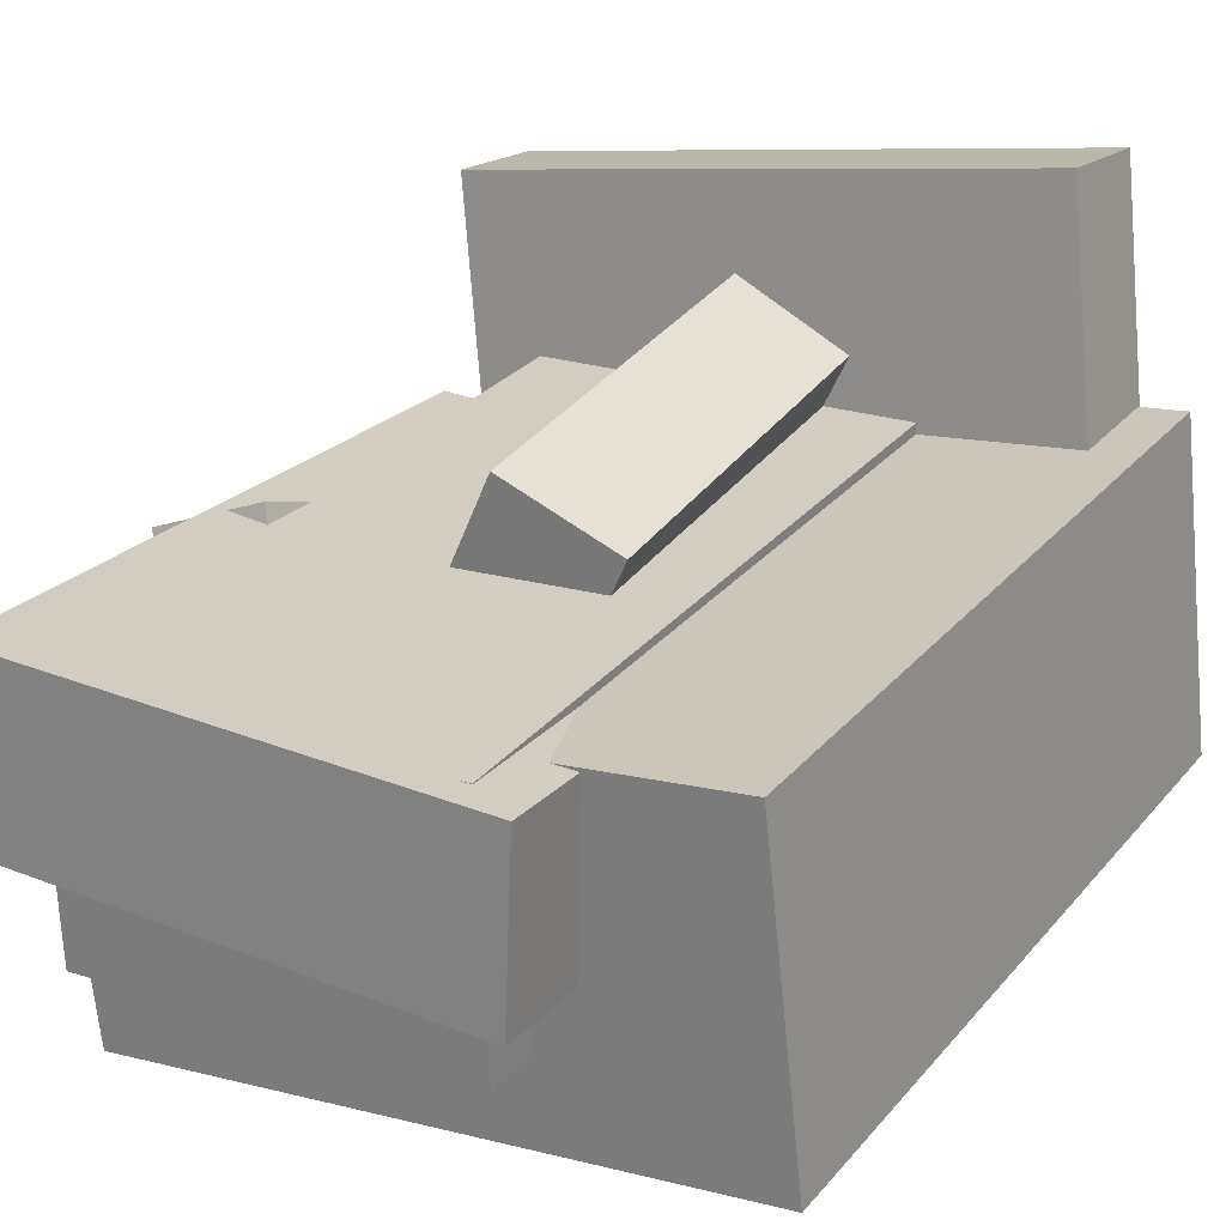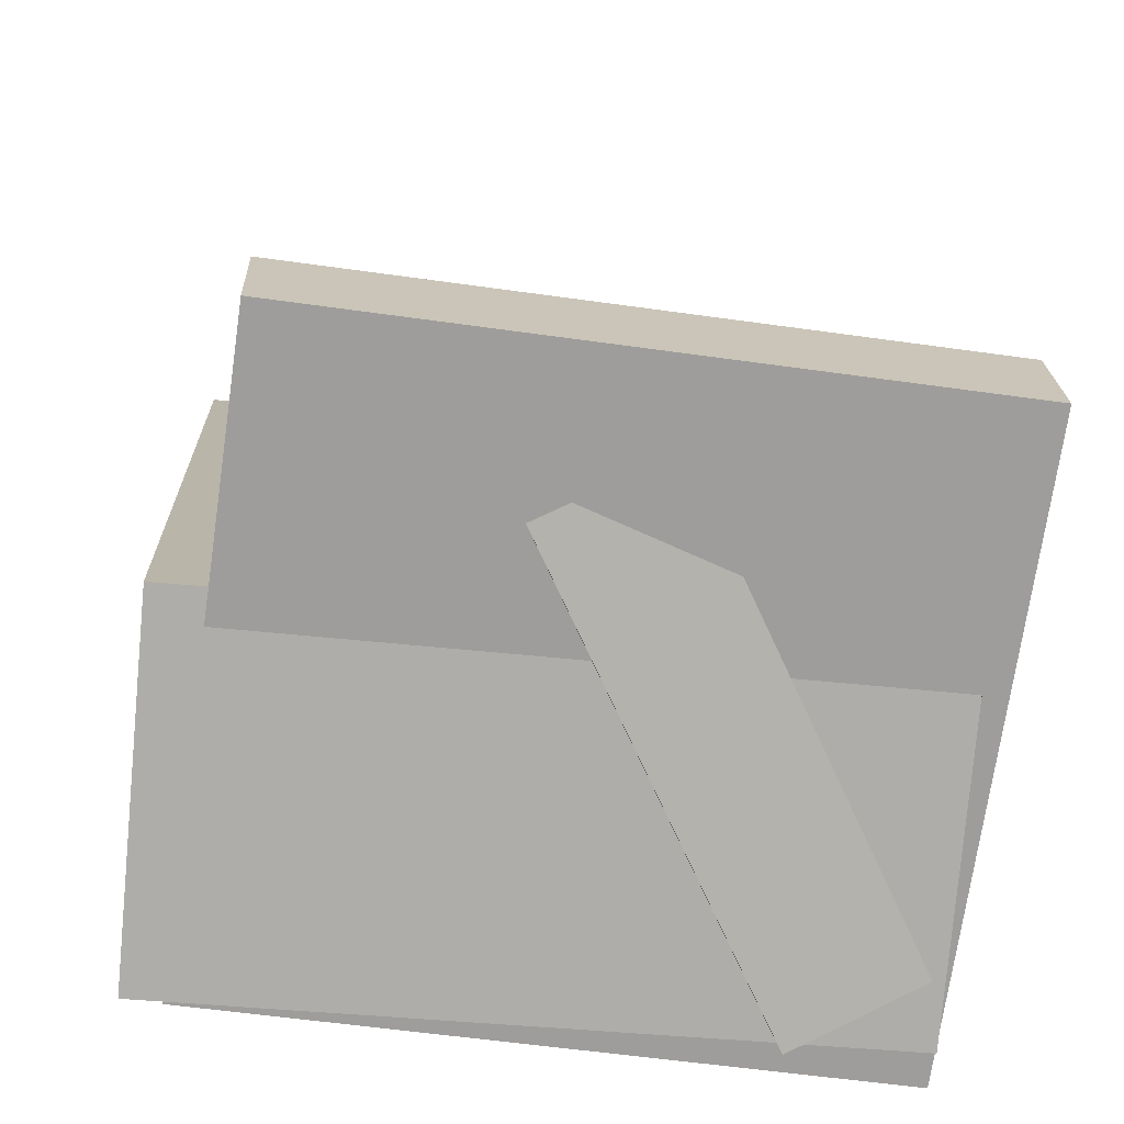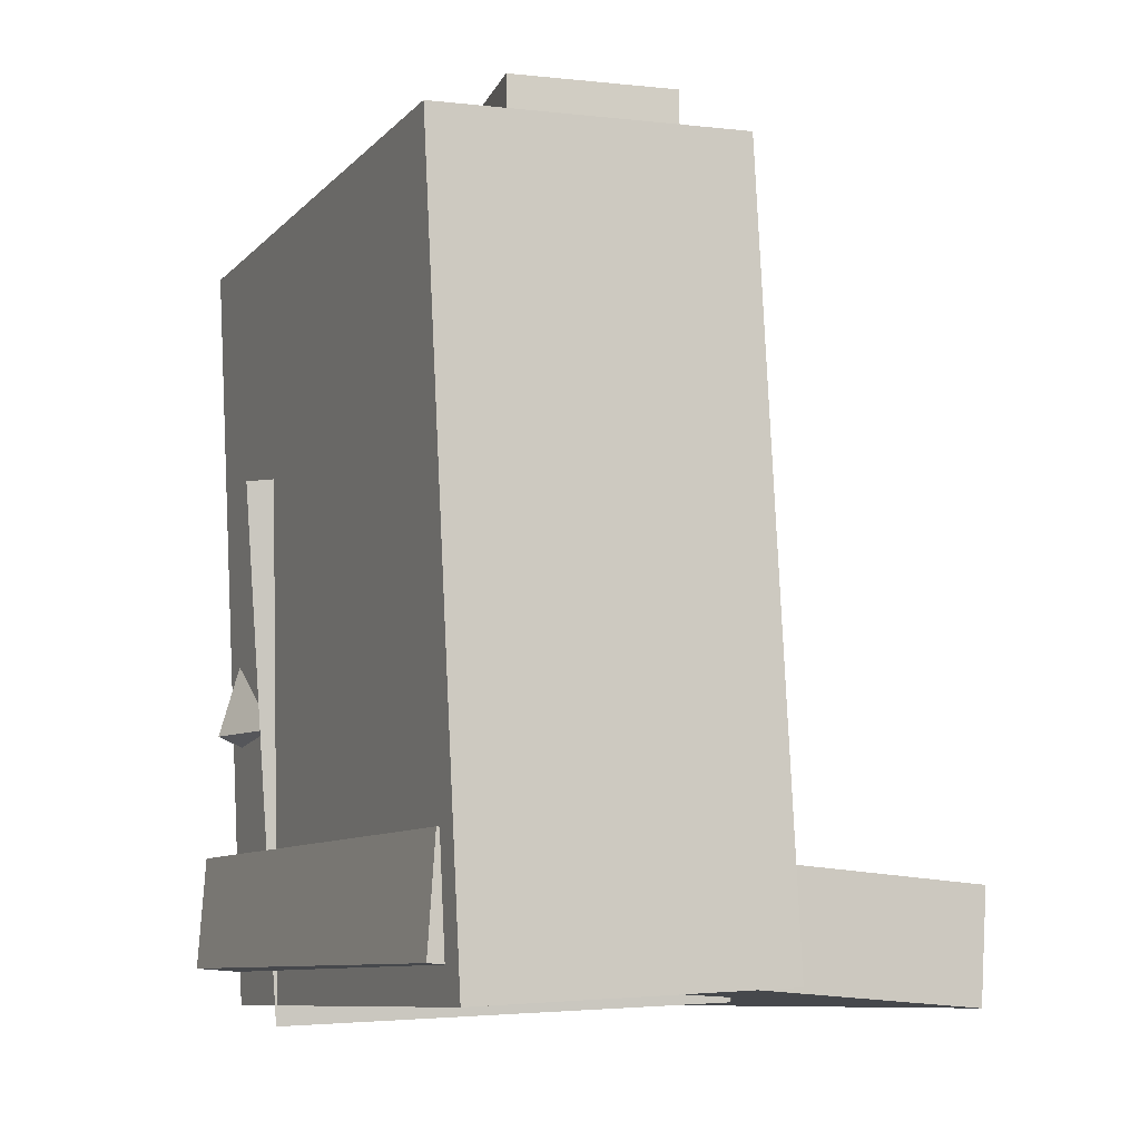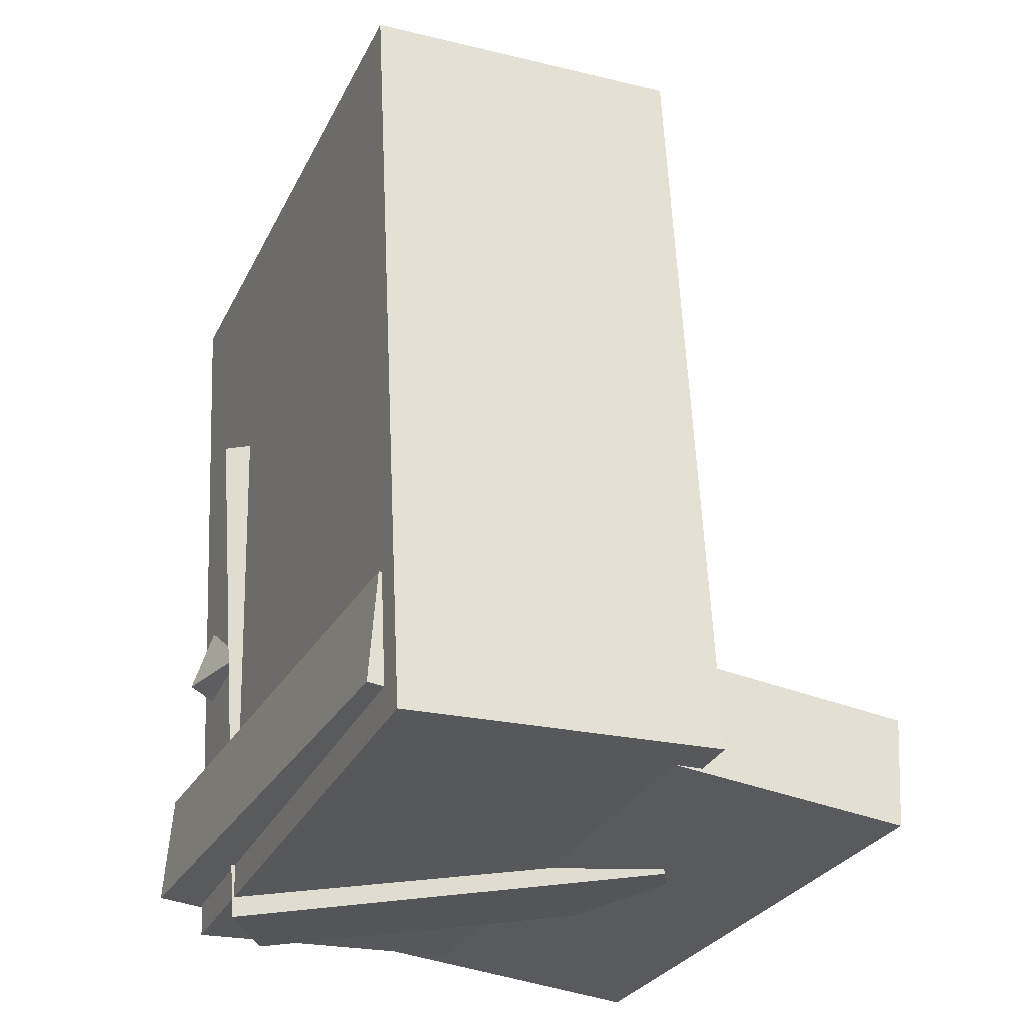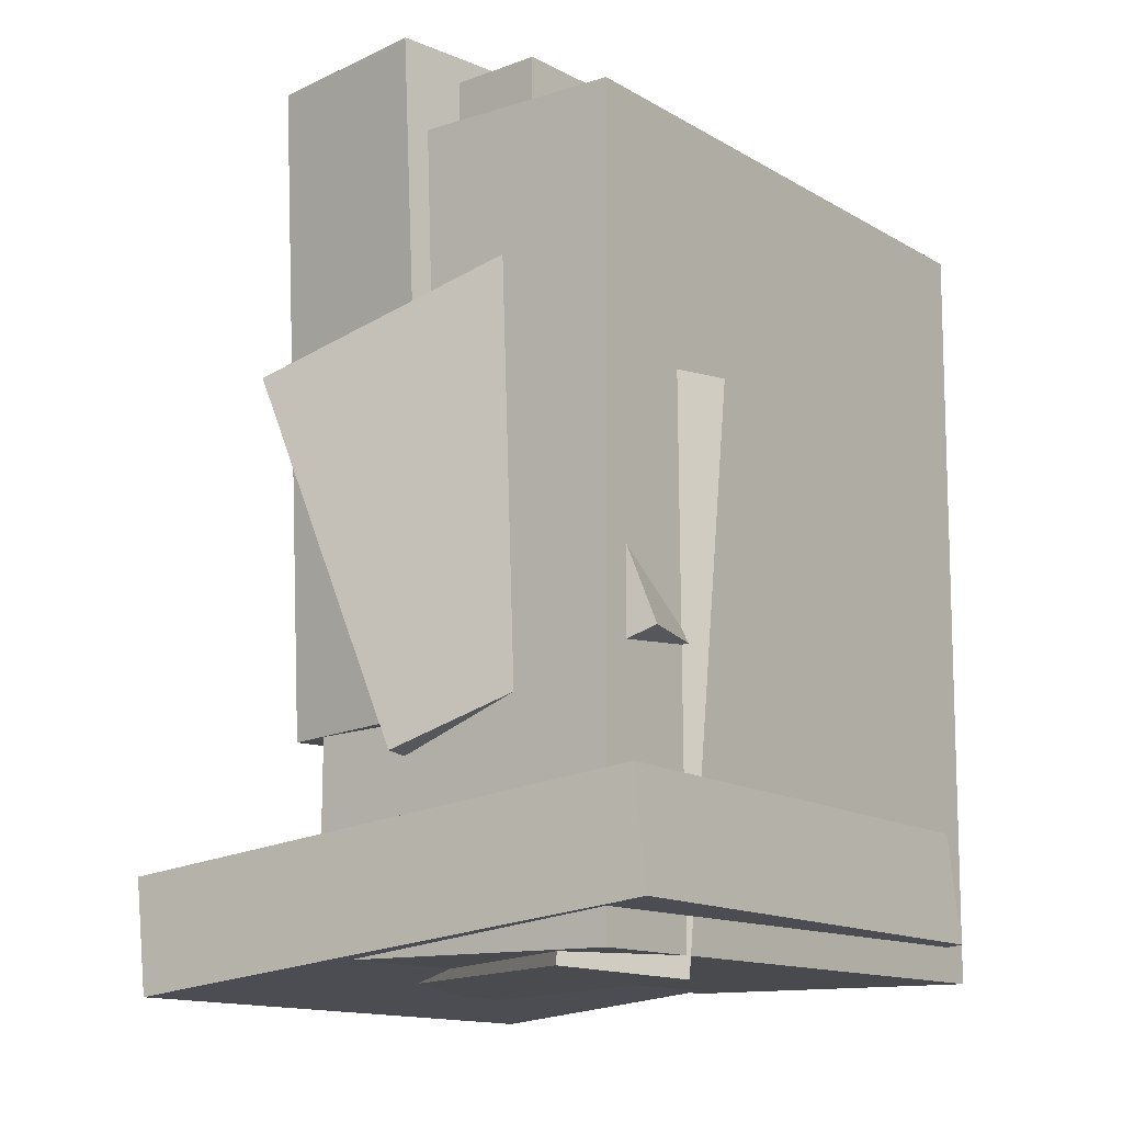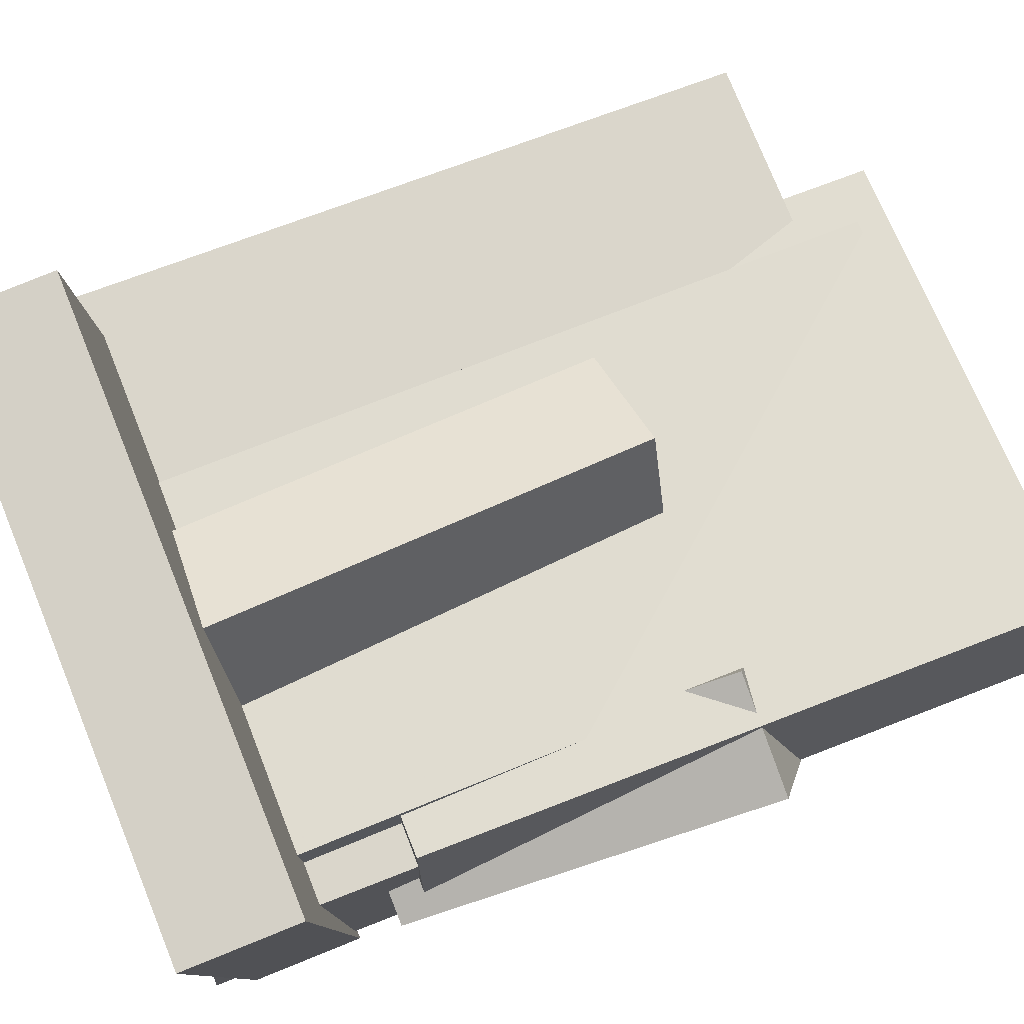
<metadata>
{"format":"obj","ext":"obj","renderer":"f3d","projection":"perspective","resolution":1024,"background":"white","views":[{"elev":23.3,"azim":-152.0,"up":"+Z"},{"elev":15.1,"azim":-4.9,"up":"+Z"},{"elev":-6.9,"azim":-108.6,"up":"+Y"},{"elev":-27.7,"azim":-107.2,"up":"+Y"},{"elev":-15.8,"azim":132.2,"up":"+Y"},{"elev":70.4,"azim":65.8,"up":"+Z"}]}
</metadata>
<code>
v -0.1866 -0.4465 -0.3213
v -0.1818 -0.4347 -0.03306
v -0.1669 0.4799 -0.3594
v -0.162 0.4916 -0.07116
v 0.2524 -0.4561 -0.3282
v 0.2573 -0.4444 -0.04005
v 0.2722 0.4702 -0.3663
v 0.2771 0.4819 -0.07815
f 1.0 7.0 5.0
f 1.0 3.0 7.0
f 1.0 4.0 3.0
f 1.0 2.0 4.0
f 3.0 8.0 7.0
f 3.0 4.0 8.0
f 5.0 7.0 8.0
f 5.0 8.0 6.0
f 1.0 5.0 6.0
f 1.0 6.0 2.0
f 2.0 6.0 8.0
f 2.0 8.0 4.0
v -0.4566 -0.4825 -0.3957
v -0.4213 -0.4697 -0.0216
v -0.4236 0.421 -0.4297
v -0.3884 0.4338 -0.05563
v 0.2657 -0.5114 -0.4628
v 0.301 -0.4985 -0.08871
v 0.2987 0.3922 -0.4968
v 0.334 0.405 -0.1227
f 9.0 15.0 13.0
f 9.0 11.0 15.0
f 9.0 12.0 11.0
f 9.0 10.0 12.0
f 11.0 16.0 15.0
f 11.0 12.0 16.0
f 13.0 15.0 16.0
f 13.0 16.0 14.0
f 9.0 13.0 14.0
f 9.0 14.0 10.0
f 10.0 14.0 16.0
f 10.0 16.0 12.0
v 0.09648 -0.1831 -0.4499
v 0.2007 -0.2898 -0.1728
v 0.1664 0.2395 -0.3135
v 0.2705 0.1328 -0.03635
v 0.2314 -0.1884 -0.5027
v 0.3356 -0.2951 -0.2256
v 0.3012 0.2342 -0.3662
v 0.4054 0.1275 -0.0891
f 17.0 23.0 21.0
f 17.0 19.0 23.0
f 17.0 20.0 19.0
f 17.0 18.0 20.0
f 19.0 24.0 23.0
f 19.0 20.0 24.0
f 21.0 23.0 24.0
f 21.0 24.0 22.0
f 17.0 21.0 22.0
f 17.0 22.0 18.0
f 18.0 22.0 24.0
f 18.0 24.0 20.0
v -0.2486 -0.2296 -0.2816
v -0.257 -0.2304 -0.07909
v -0.21 0.5296 -0.2767
v -0.2184 0.5287 -0.0742
v 0.3184 -0.2586 -0.258
v 0.3099 -0.2594 -0.05553
v 0.357 0.5006 -0.2531
v 0.3485 0.4997 -0.05064
f 25.0 31.0 29.0
f 25.0 27.0 31.0
f 25.0 28.0 27.0
f 25.0 26.0 28.0
f 27.0 32.0 31.0
f 27.0 28.0 32.0
f 29.0 31.0 32.0
f 29.0 32.0 30.0
f 25.0 29.0 30.0
f 25.0 30.0 26.0
f 26.0 30.0 32.0
f 26.0 32.0 28.0
v -0.4211 -0.4412 -0.42
v -0.3319 -0.4986 0.227
v -0.4146 -0.3088 -0.4092
v -0.3254 -0.3662 0.2379
v 0.2685 -0.4671 -0.5173
v 0.3577 -0.5245 0.1297
v 0.275 -0.3347 -0.5065
v 0.3642 -0.3921 0.1406
f 33.0 39.0 37.0
f 33.0 35.0 39.0
f 33.0 36.0 35.0
f 33.0 34.0 36.0
f 35.0 40.0 39.0
f 35.0 36.0 40.0
f 37.0 39.0 40.0
f 37.0 40.0 38.0
f 33.0 37.0 38.0
f 33.0 38.0 34.0
f 34.0 38.0 40.0
f 34.0 40.0 36.0
v 0.1239 -0.5301 -0.45
v -0.09855 -0.4994 0.02893
v 0.1089 0.107 -0.4977
v -0.1135 0.1376 -0.01877
v 0.2573 -0.5223 -0.3886
v 0.03485 -0.4917 0.09038
v 0.2423 0.1147 -0.4363
v 0.01993 0.1453 0.04268
f 41.0 47.0 45.0
f 41.0 43.0 47.0
f 41.0 44.0 43.0
f 41.0 42.0 44.0
f 43.0 48.0 47.0
f 43.0 44.0 48.0
f 45.0 47.0 48.0
f 45.0 48.0 46.0
f 41.0 45.0 46.0
f 41.0 46.0 42.0
f 42.0 46.0 48.0
f 42.0 48.0 44.0

</code>
